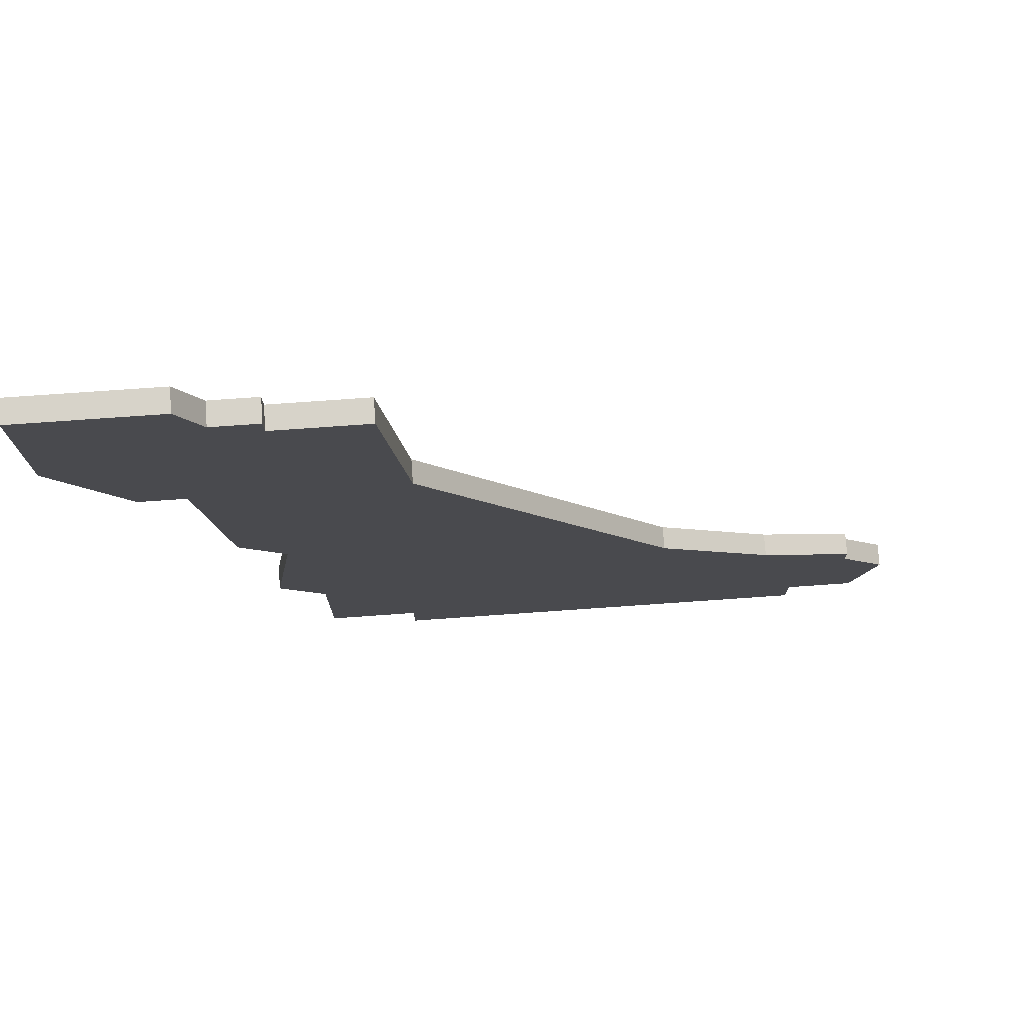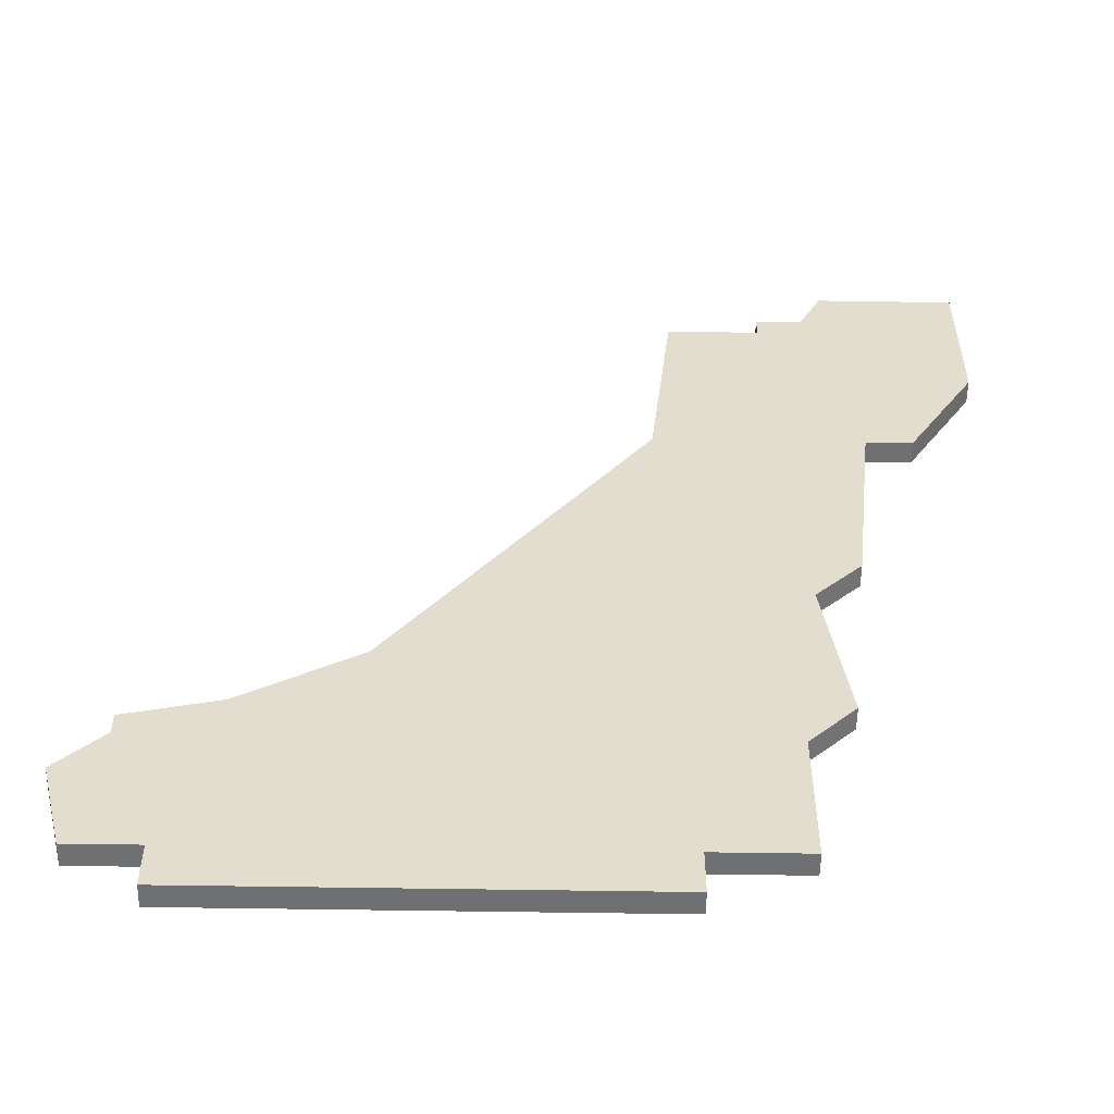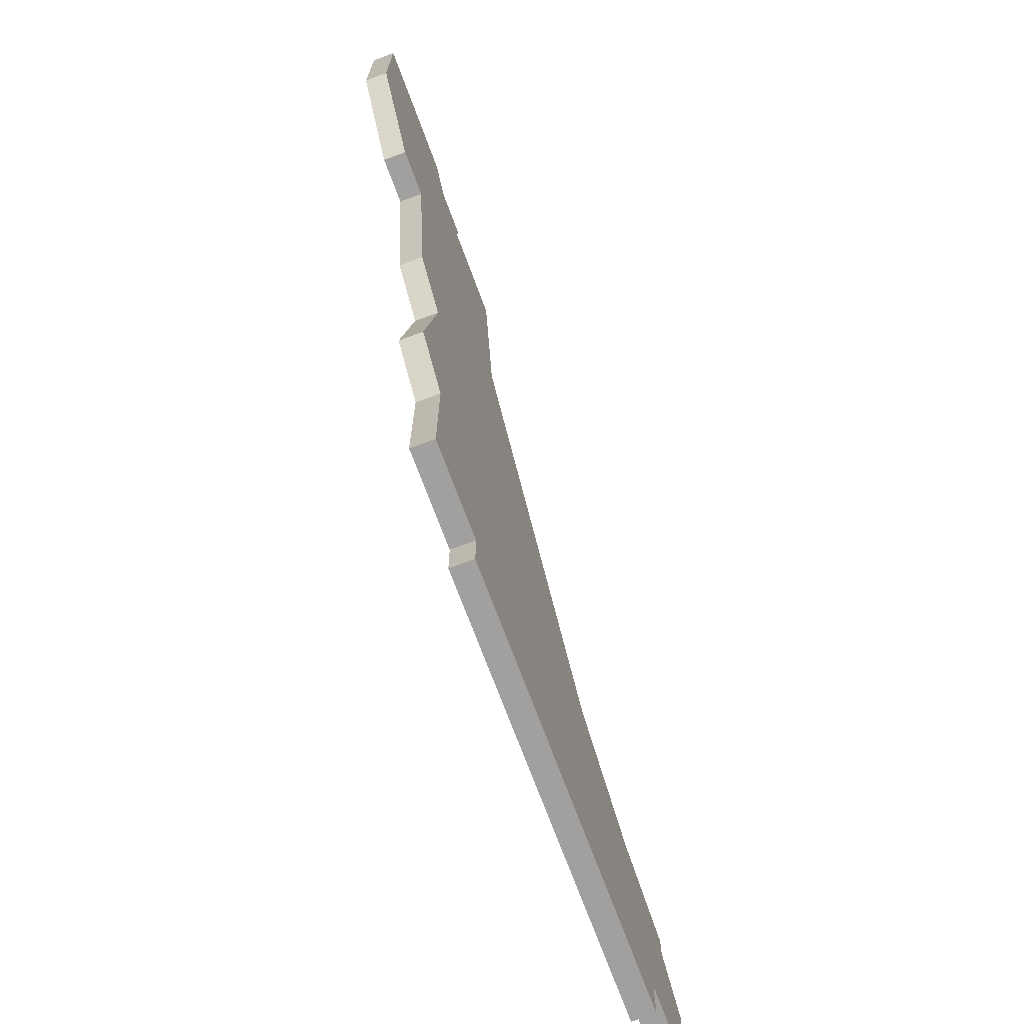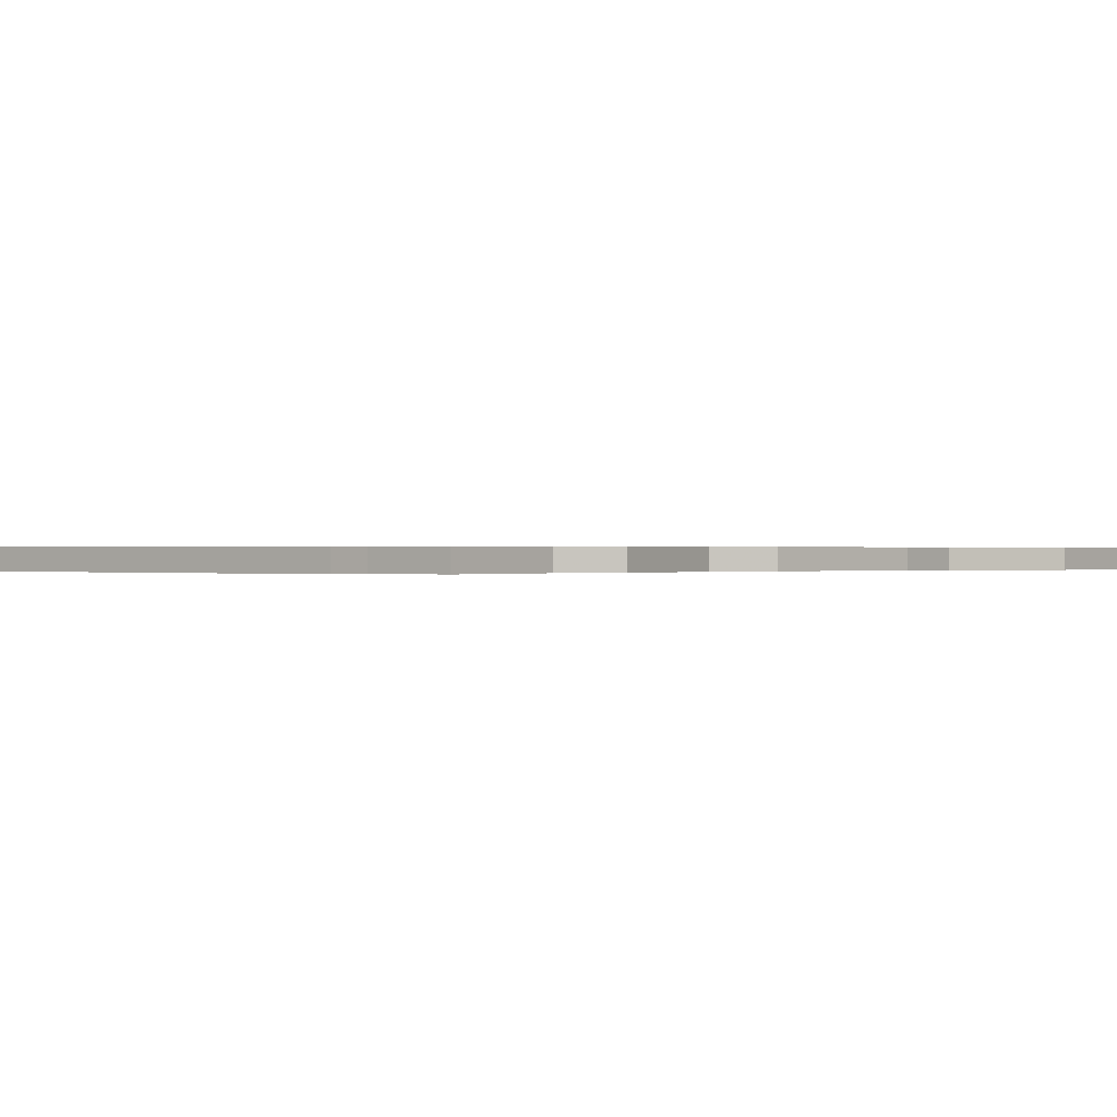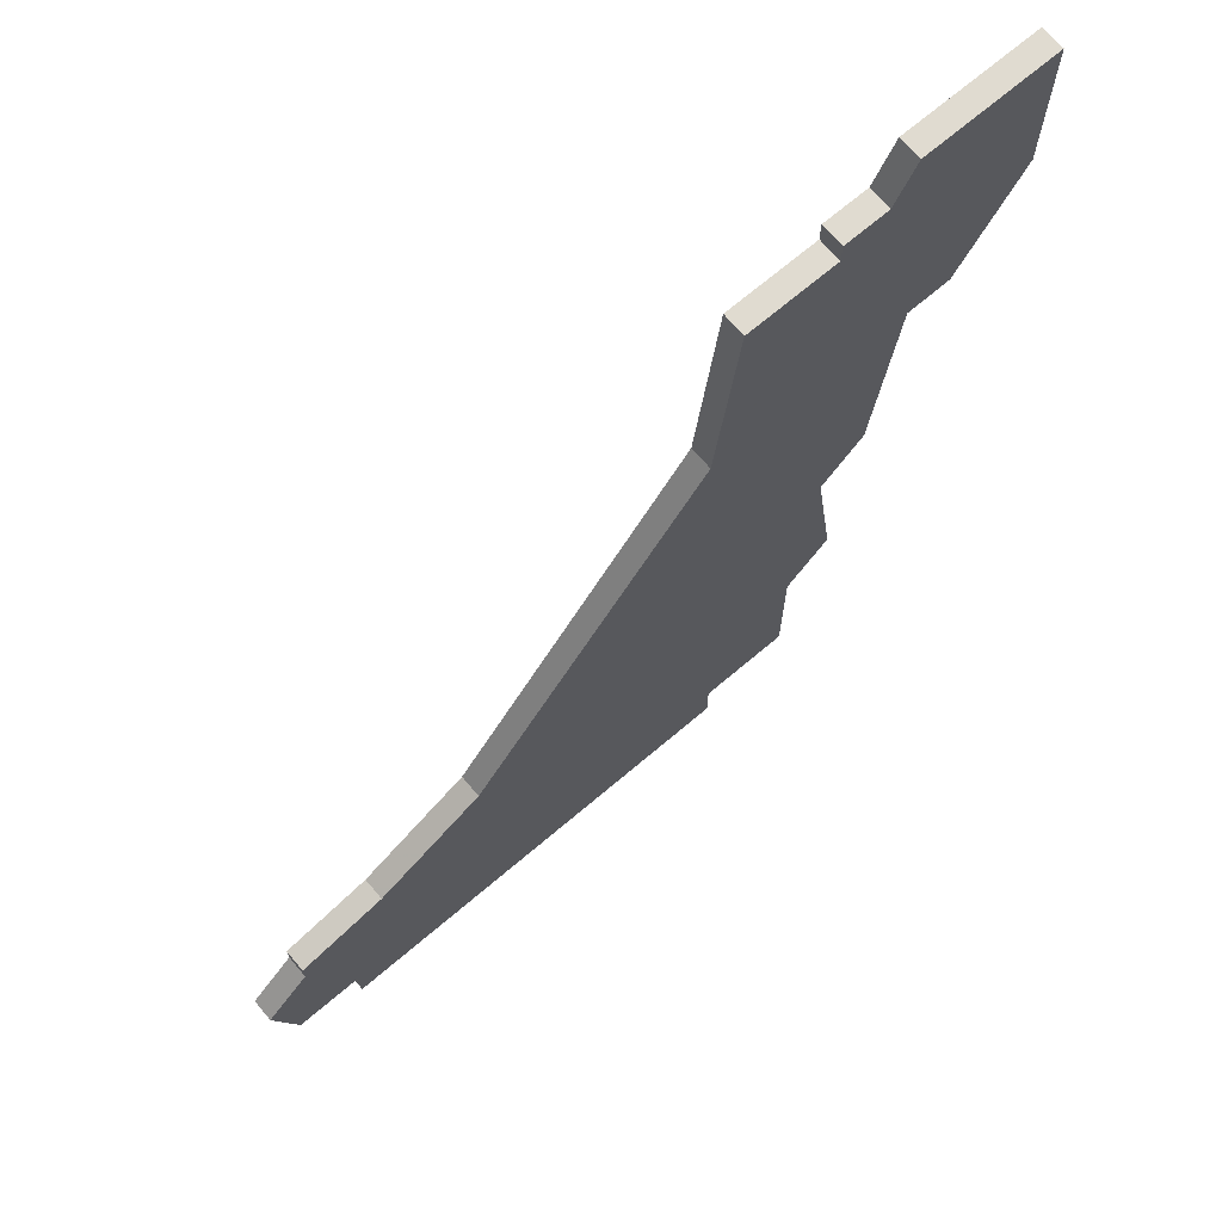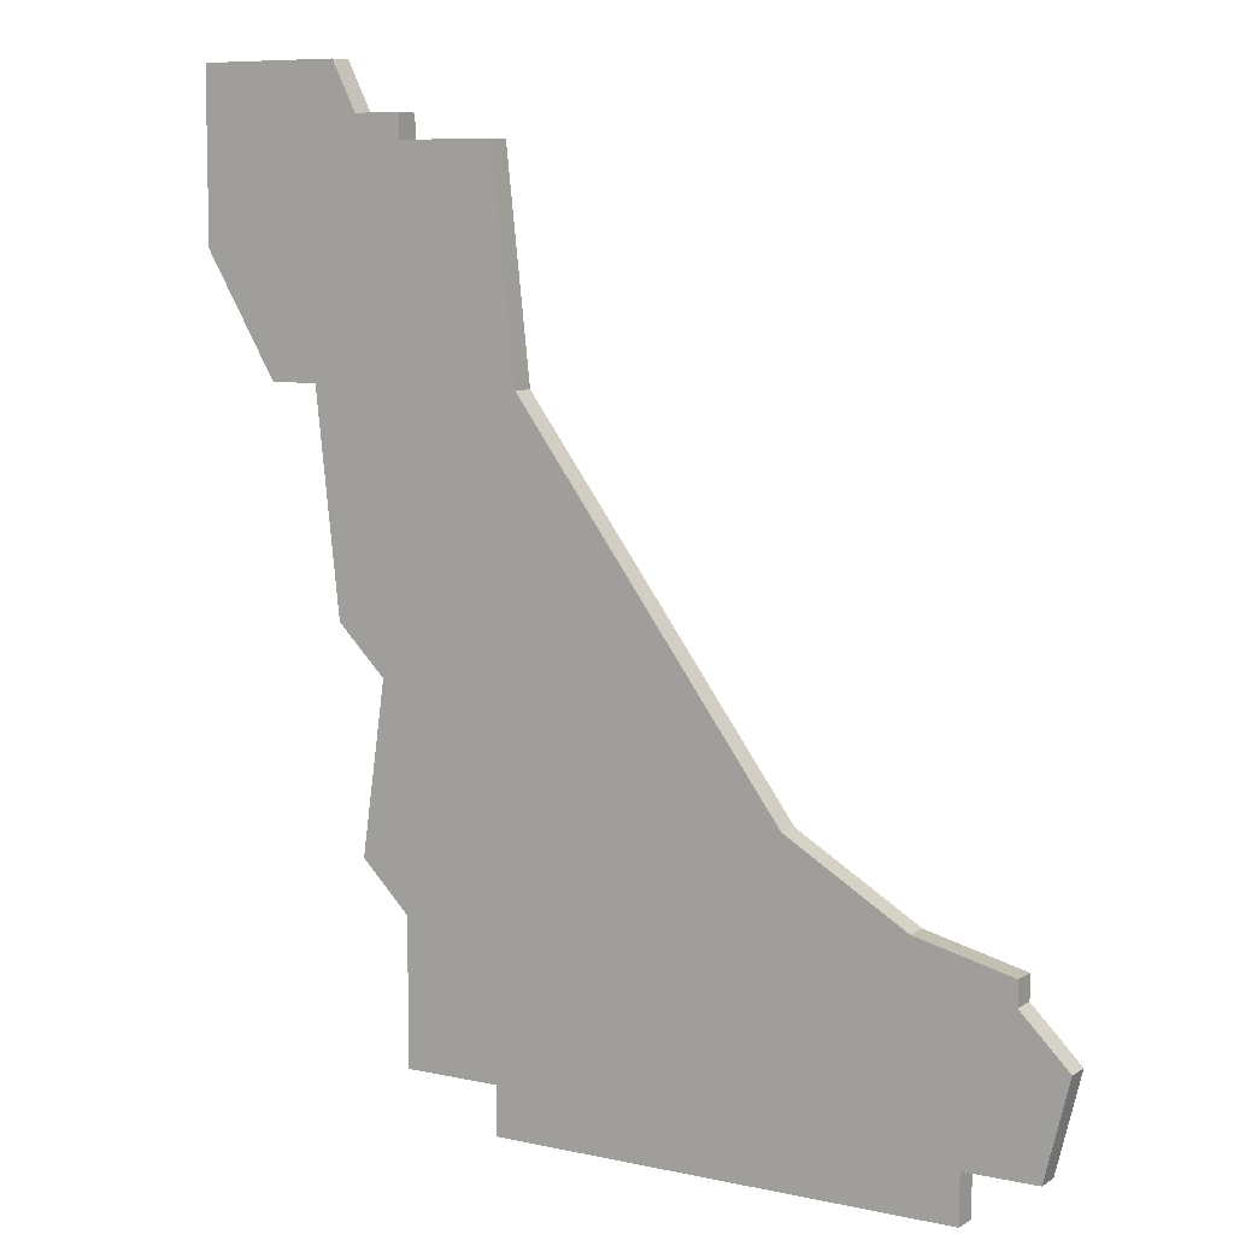
<metadata>
{"format":"obj","ext":"obj","renderer":"f3d","projection":"perspective","resolution":1024,"background":"white","views":[{"elev":76.3,"azim":176.0,"up":"+Y"},{"elev":-54.8,"azim":-1.0,"up":"+Y"},{"elev":-71.8,"azim":110.4,"up":"+Y"},{"elev":0.2,"azim":37.6,"up":"+Z"},{"elev":69.9,"azim":-40.3,"up":"+Y"},{"elev":7.9,"azim":-148.6,"up":"+Y"}]}
</metadata>
<code>
v 2639 -924 0
v 2635 -925 0
v 2635 -926 0
v 2633 -928 0
v 2634 -932 0
v 2637 -932 0
v 2637 -934 0
v 2646 -934 0
v 2656 -934 0
v 2656 -932 0
v 2660 -932 0
v 2660 -926 0
v 2662 -924 0
v 2661 -917 0
v 2663 -915 0
v 2664 -906 0
v 2666 -906 0
v 2669 -901 0
v 2669 -894 0
v 2663 -894 0
v 2662 -896 0
v 2660 -896 0
v 2660 -897 0
v 2656 -897 0
v 2655 -906 0
v 2644 -921 0
v 2639 -924 1
v 2635 -925 1
v 2635 -926 1
v 2633 -928 1
v 2634 -932 1
v 2637 -932 1
v 2637 -934 1
v 2646 -934 1
v 2656 -934 1
v 2656 -932 1
v 2660 -932 1
v 2660 -926 1
v 2662 -924 1
v 2661 -917 1
v 2663 -915 1
v 2664 -906 1
v 2666 -906 1
v 2669 -901 1
v 2669 -894 1
v 2663 -894 1
v 2662 -896 1
v 2660 -896 1
v 2660 -897 1
v 2656 -897 1
v 2655 -906 1
v 2644 -921 1
f 3 2 1
f 5 4 3
f 8 7 6
f 10 9 8
f 12 11 10
f 14 13 12
f 16 15 14
f 18 17 16
f 20 19 18
f 23 22 21
f 25 24 23
f 5 3 1
f 10 8 6
f 14 12 10
f 20 18 16
f 25 23 21
f 5 1 26
f 14 10 6
f 20 16 14
f 6 5 26
f 21 20 14
f 6 26 25
f 21 14 6
f 6 25 21
f 27 28 29
f 29 30 31
f 32 33 34
f 34 35 36
f 36 37 38
f 38 39 40
f 40 41 42
f 42 43 44
f 44 45 46
f 47 48 49
f 49 50 51
f 27 29 31
f 32 34 36
f 36 38 40
f 42 44 46
f 47 49 51
f 52 27 31
f 32 36 40
f 40 42 46
f 52 31 32
f 40 46 47
f 51 52 32
f 32 40 47
f 47 51 32
f 28 27 2
f 2 27 1
f 29 28 3
f 3 28 2
f 30 29 4
f 4 29 3
f 31 30 5
f 5 30 4
f 32 31 6
f 6 31 5
f 33 32 7
f 7 32 6
f 34 33 8
f 8 33 7
f 35 34 9
f 9 34 8
f 36 35 10
f 10 35 9
f 37 36 11
f 11 36 10
f 38 37 12
f 12 37 11
f 39 38 13
f 13 38 12
f 40 39 14
f 14 39 13
f 41 40 15
f 15 40 14
f 42 41 16
f 16 41 15
f 43 42 17
f 17 42 16
f 44 43 18
f 18 43 17
f 45 44 19
f 19 44 18
f 46 45 20
f 20 45 19
f 47 46 21
f 21 46 20
f 48 47 22
f 22 47 21
f 49 48 23
f 23 48 22
f 50 49 24
f 24 49 23
f 51 50 25
f 25 50 24
f 27 52 1
f 1 52 26
f 52 51 26
f 26 51 25

</code>
